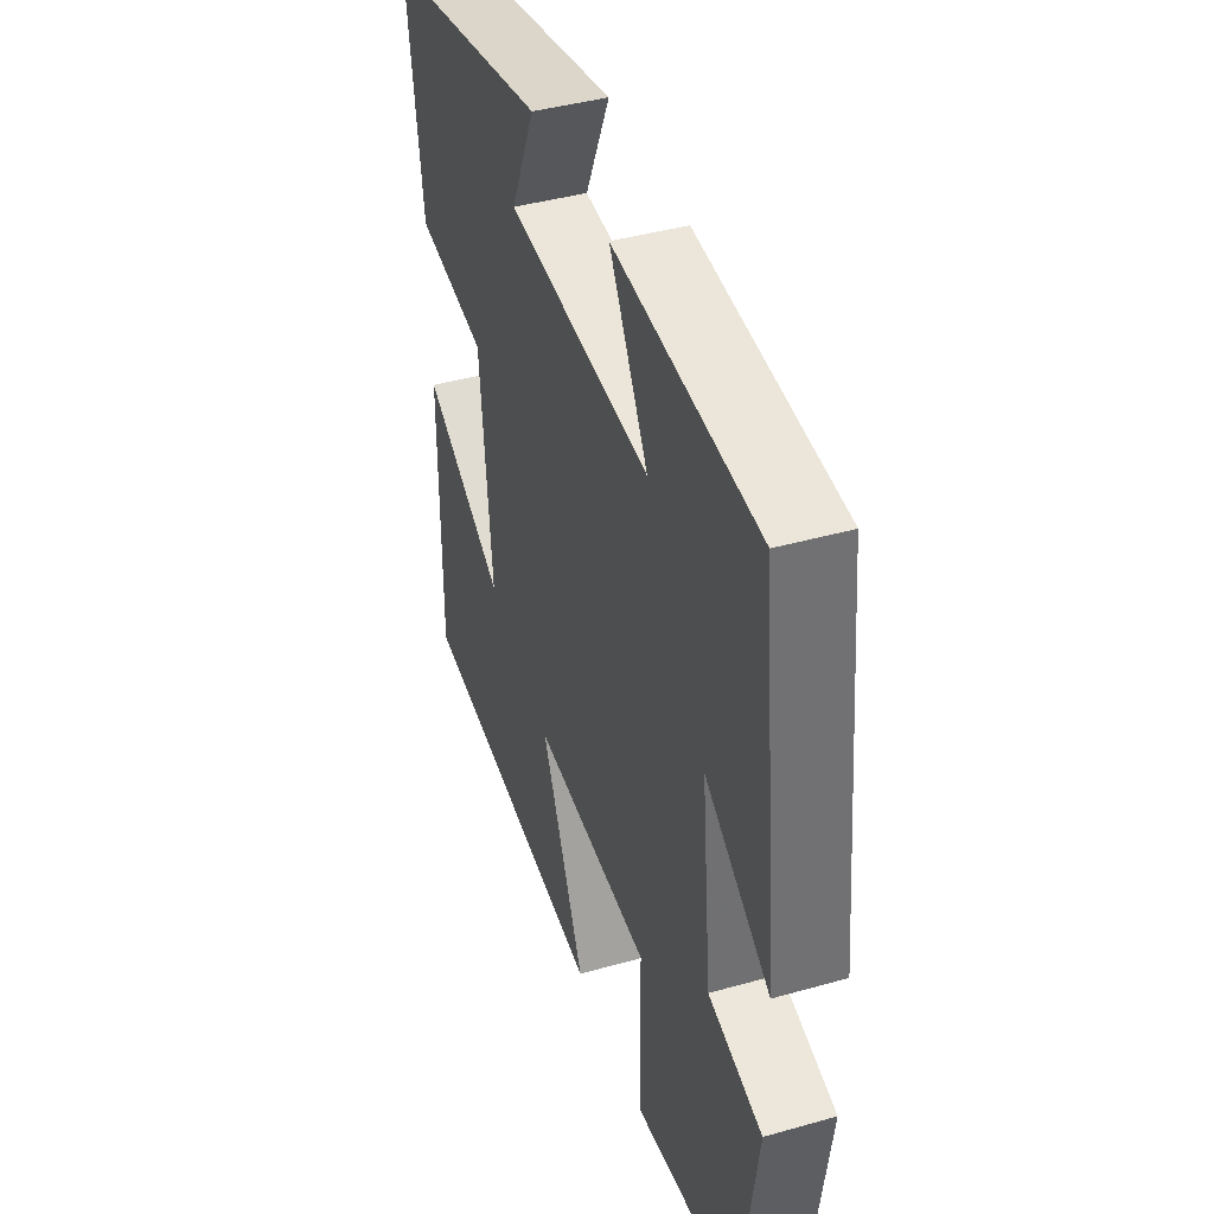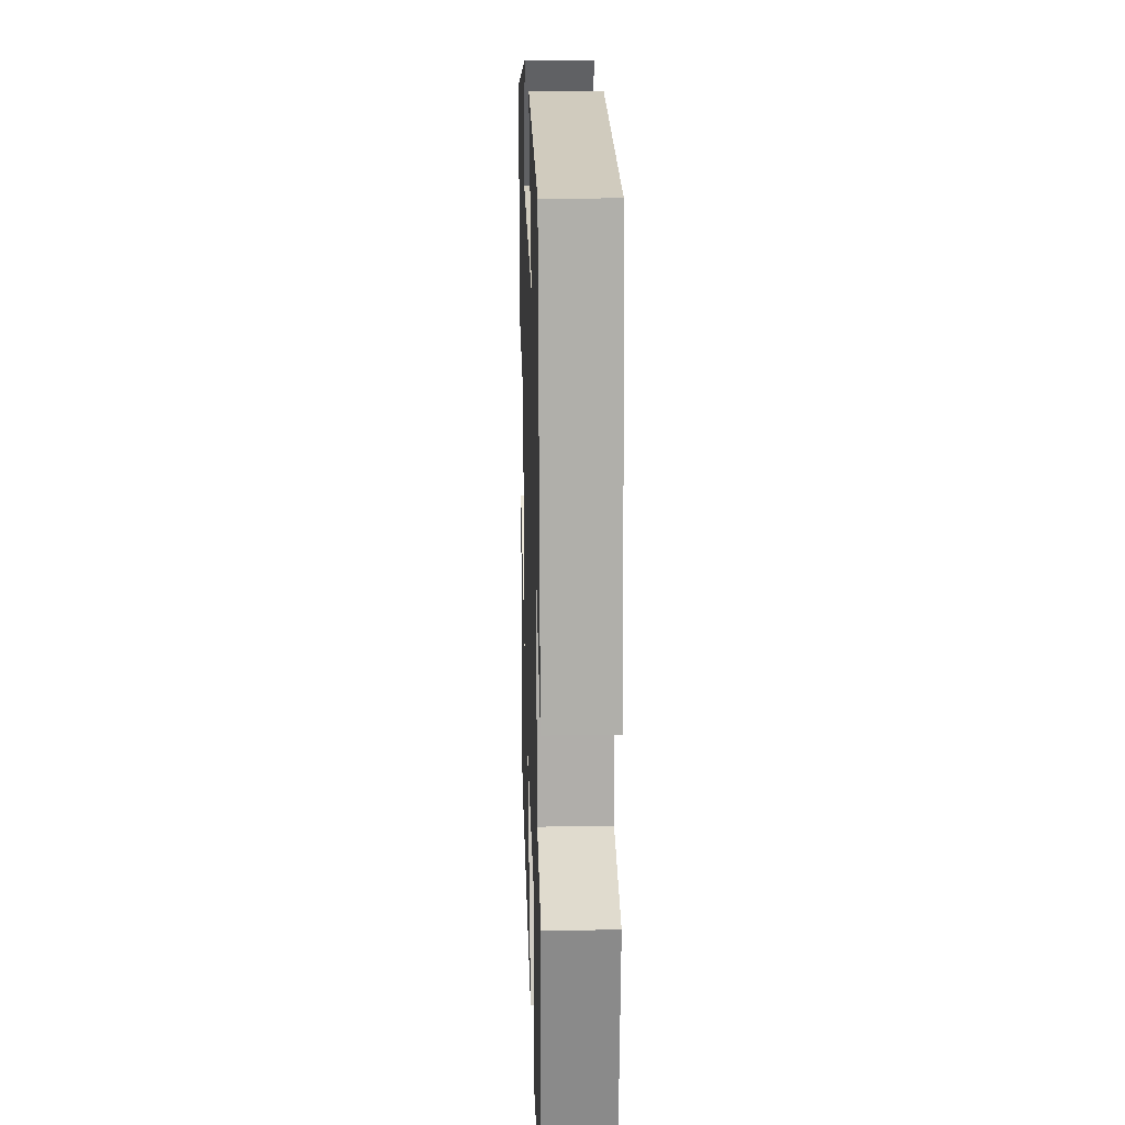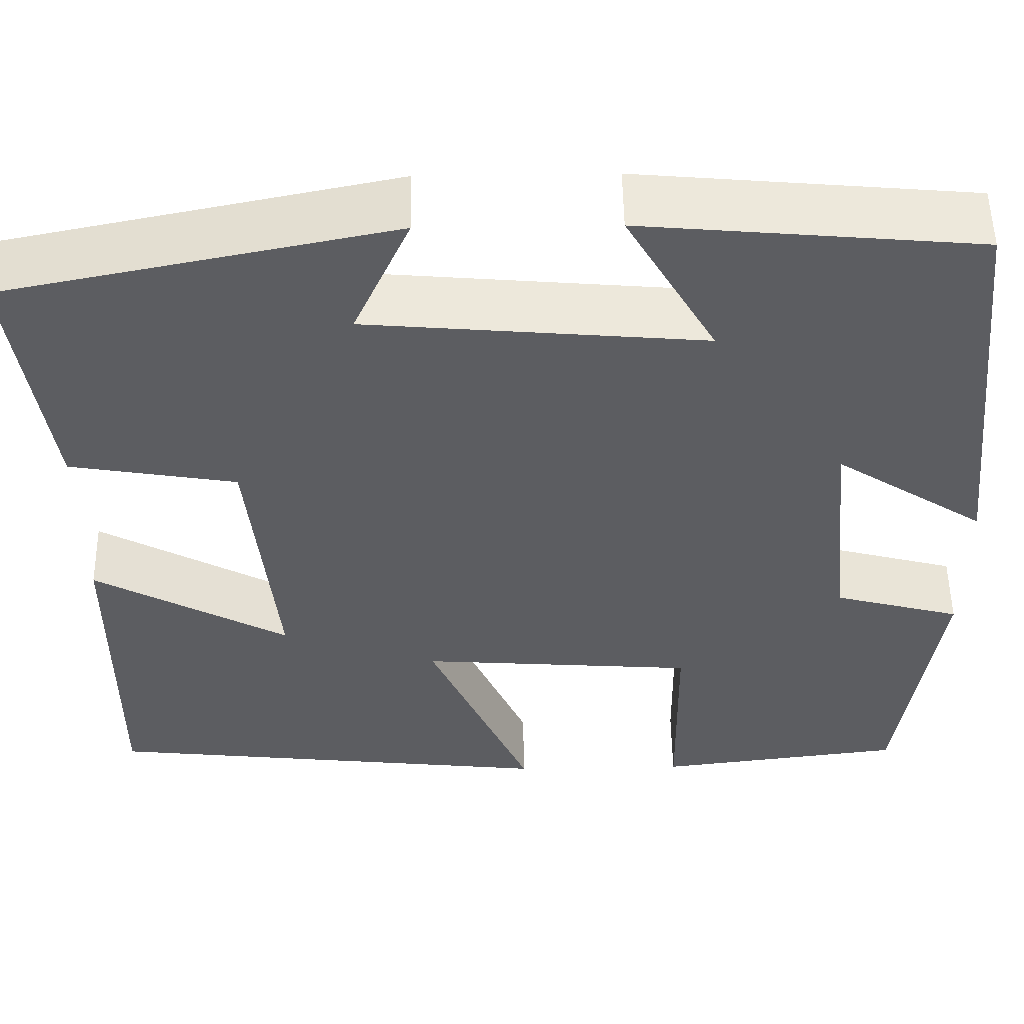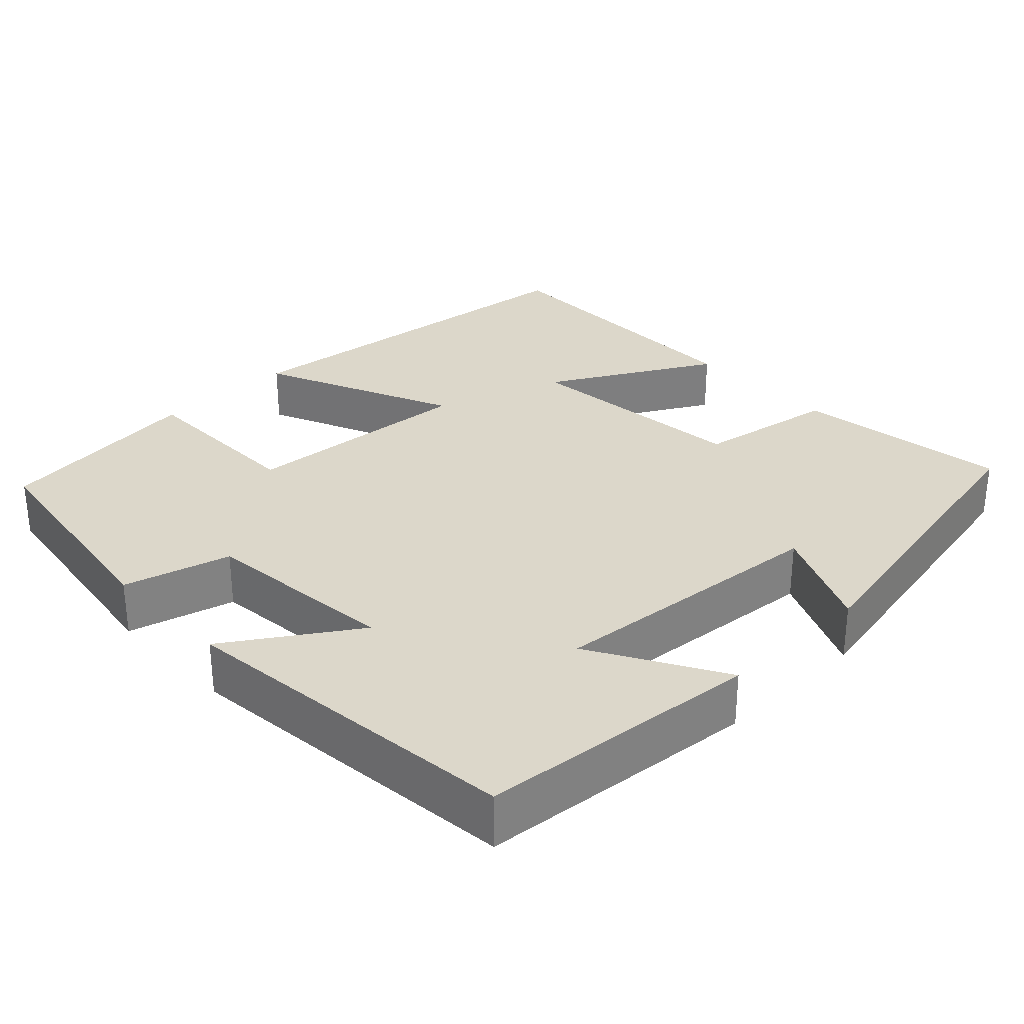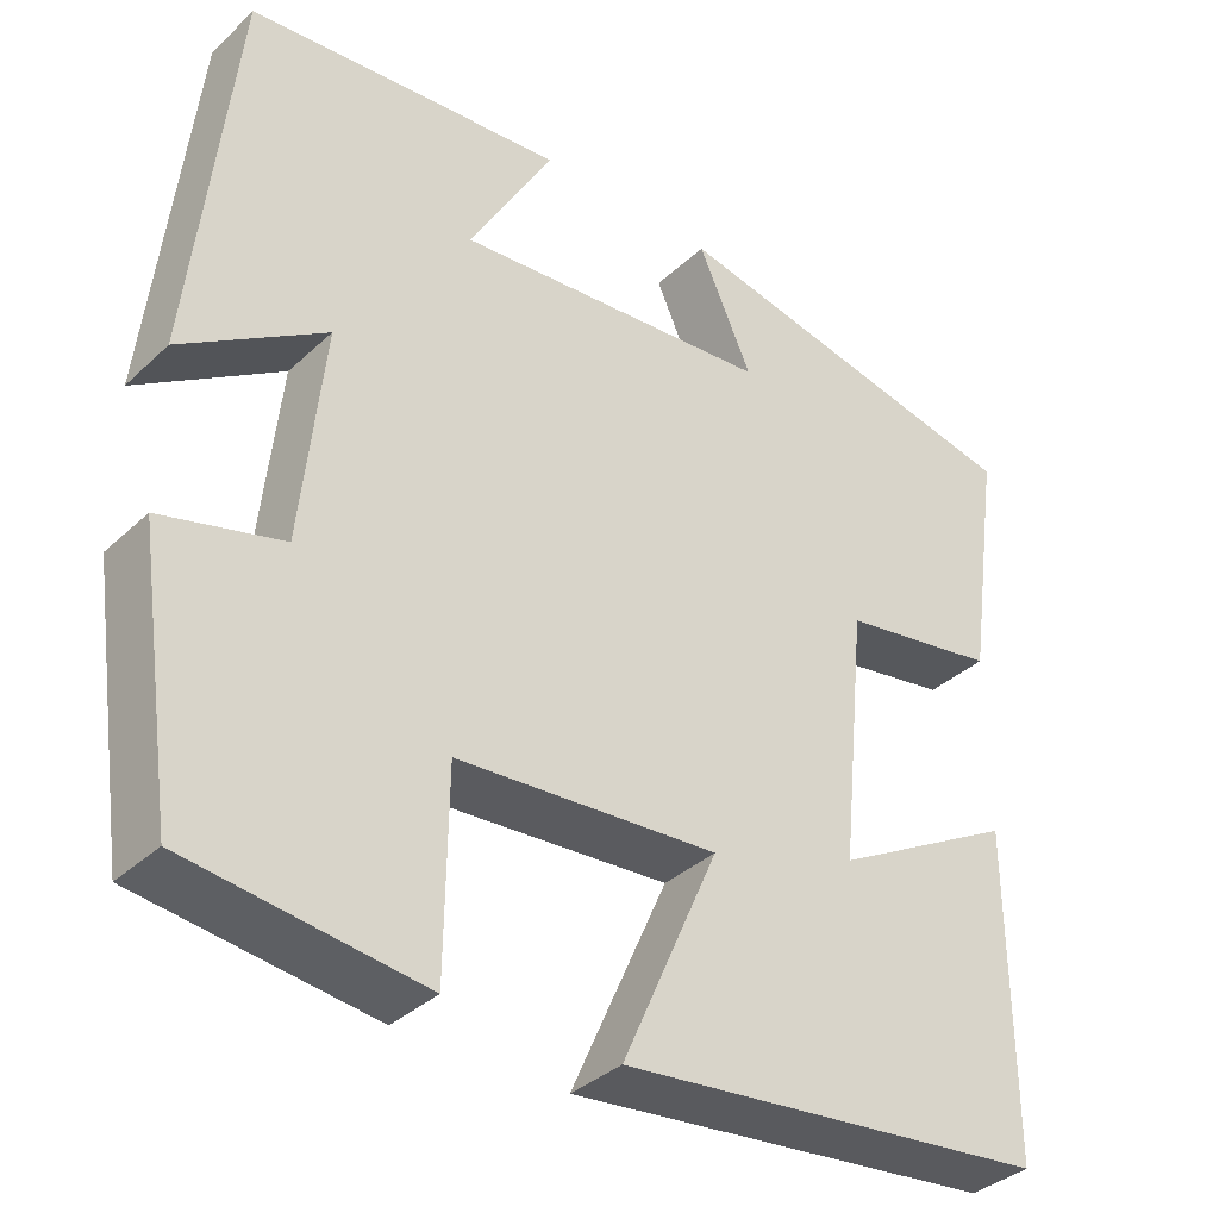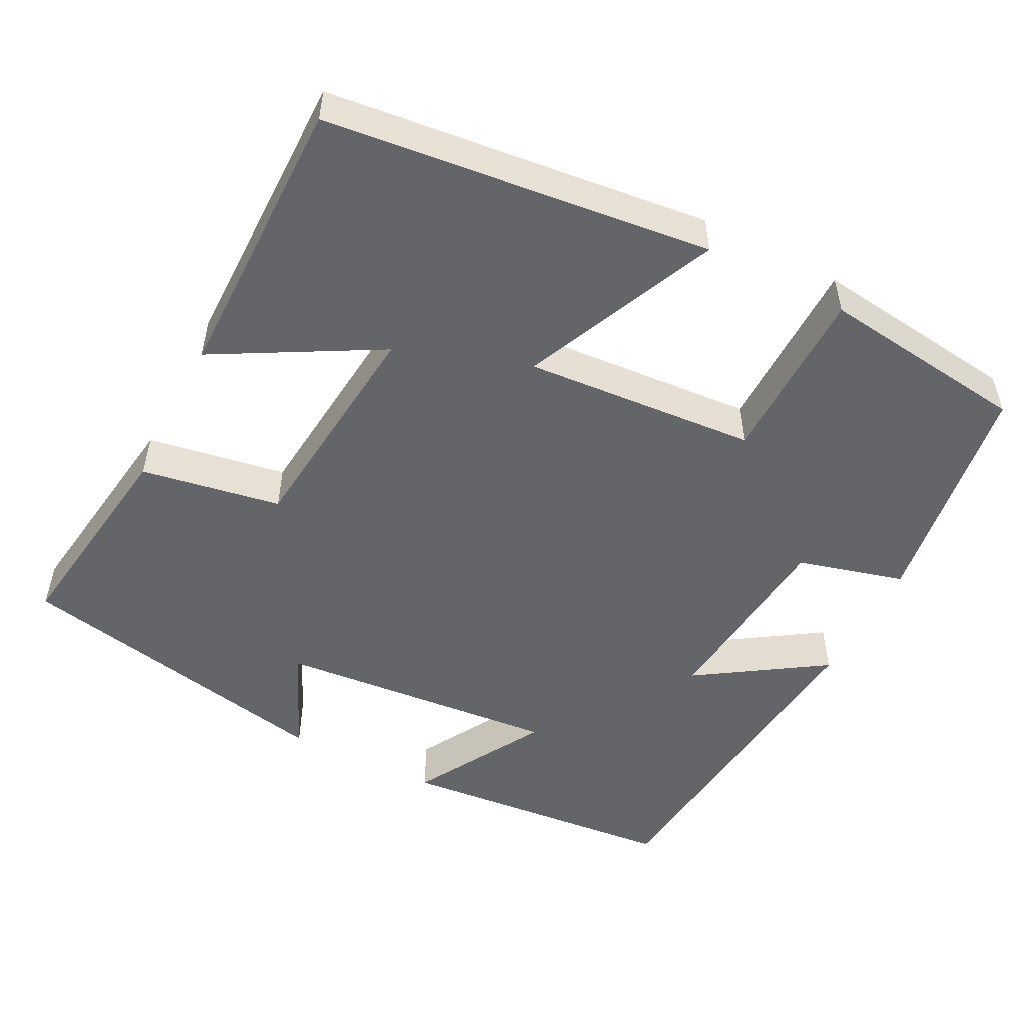
<metadata>
{"format":"obj","ext":"obj","renderer":"f3d","projection":"perspective","resolution":1024,"background":"white","views":[{"elev":41.8,"azim":-108.8,"up":"+Z"},{"elev":18.3,"azim":-91.8,"up":"+Z"},{"elev":52.8,"azim":179.1,"up":"+Z"},{"elev":30.6,"azim":-43.6,"up":"+Y"},{"elev":-36.1,"azim":-39.8,"up":"+Z"},{"elev":-51.4,"azim":152.9,"up":"+Y"}]}
</metadata>
<code>
v -0.452 0.07 0.467
v -0.088 0.07 0.5
v -0.186 0.07 0.33
v 0.18 0.07 0.362
v 0.118 0.07 0.5
v 0.54 0.07 0.414
v 0.5 0.07 0.137
v 0.319 0.07 0.106
v 0.289 0.07 -0.19
v 0.5 0.07 -0.073
v 0.501 0.07 -0.445
v 0.005 0.07 -0.5
v 0.116 0.07 -0.249
v -0.184 0.07 -0.271
v -0.187 0.07 -0.5
v -0.456 0.07 -0.466
v -0.5 0.07 -0.164
v -0.362 0.07 -0.127
v -0.336 0.07 0.125
v -0.5 0.07 0.018
v -0.452 0 0.467
v -0.088 0 0.5
v -0.186 0 0.33
v 0.18 0 0.362
v 0.118 0 0.5
v 0.54 0 0.414
v 0.5 0 0.137
v 0.319 0 0.106
v 0.289 0 -0.19
v 0.5 0 -0.073
v 0.501 0 -0.445
v 0.005 0 -0.5
v 0.116 0 -0.249
v -0.184 0 -0.271
v -0.187 0 -0.5
v -0.456 0 -0.466
v -0.5 0 -0.164
v -0.362 0 -0.127
v -0.336 0 0.125
v -0.5 0 0.018
f 1 2 3
f 20 1 3
f 19 20 3
f 18 19 3 4
f 16 17 18
f 15 16 18
f 14 15 18
f 13 14 18 4
f 11 12 13
f 9 10 11
f 9 11 13
f 8 9 13 4
f 6 7 8
f 5 6 8
f 4 5 8
f 23 22 21
f 23 21 40
f 23 40 39
f 24 23 39 38
f 38 37 36
f 38 36 35
f 38 35 34
f 24 38 34 33
f 33 32 31
f 31 30 29
f 33 31 29
f 24 33 29 28
f 28 27 26
f 28 26 25
f 28 25 24
f 1 21 22 2
f 2 22 23 3
f 3 23 24 4
f 4 24 25 5
f 5 25 26 6
f 6 26 27 7
f 7 27 28 8
f 8 28 29 9
f 9 29 30 10
f 10 30 31 11
f 11 31 32 12
f 12 32 33 13
f 13 33 34 14
f 14 34 35 15
f 15 35 36 16
f 16 36 37 17
f 17 37 38 18
f 18 38 39 19
f 19 39 40 20
f 20 40 21 1

</code>
